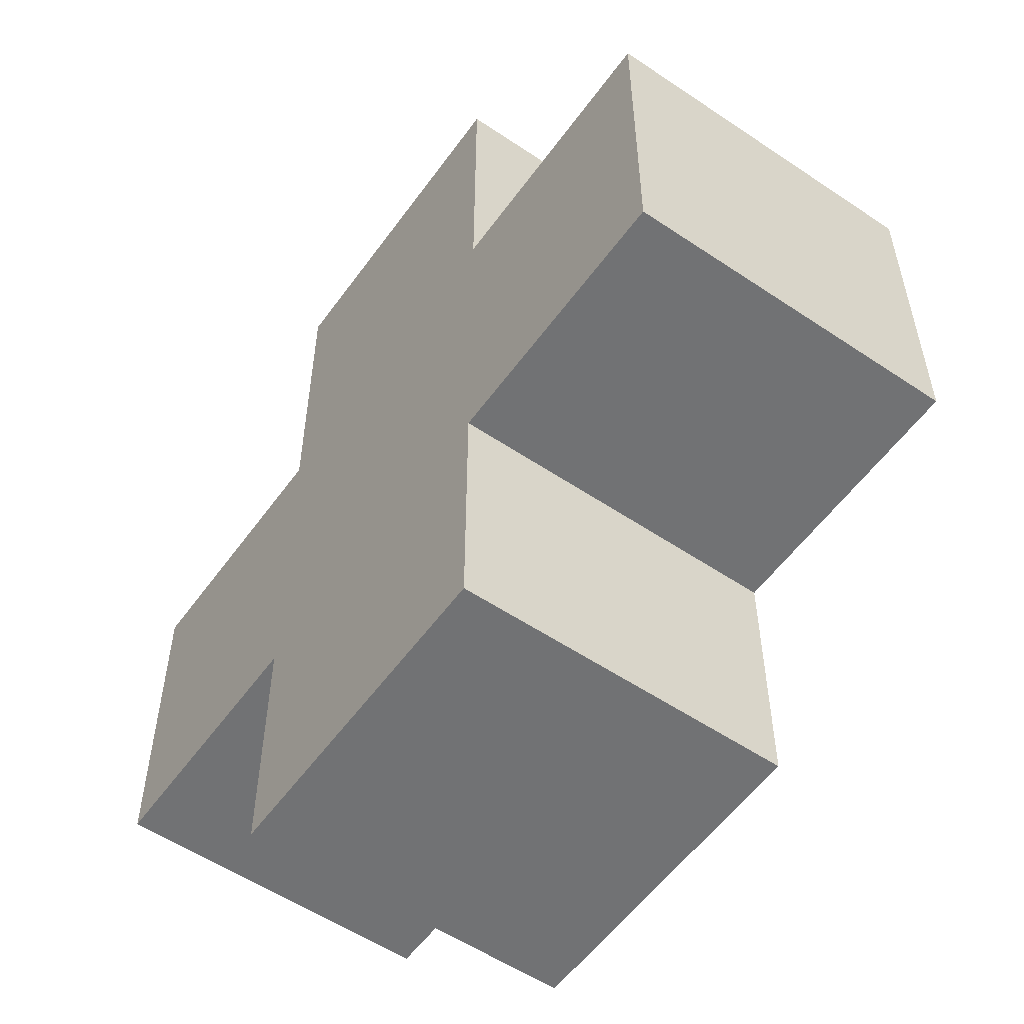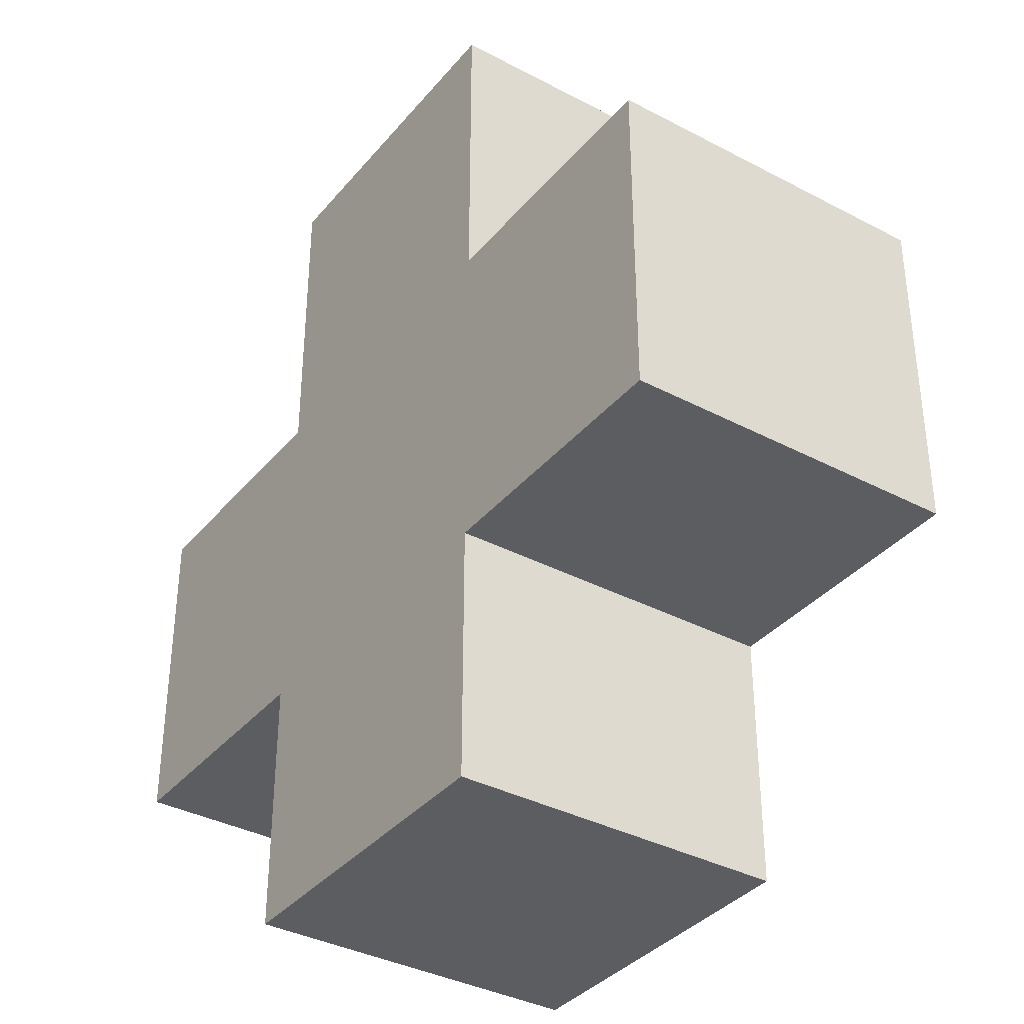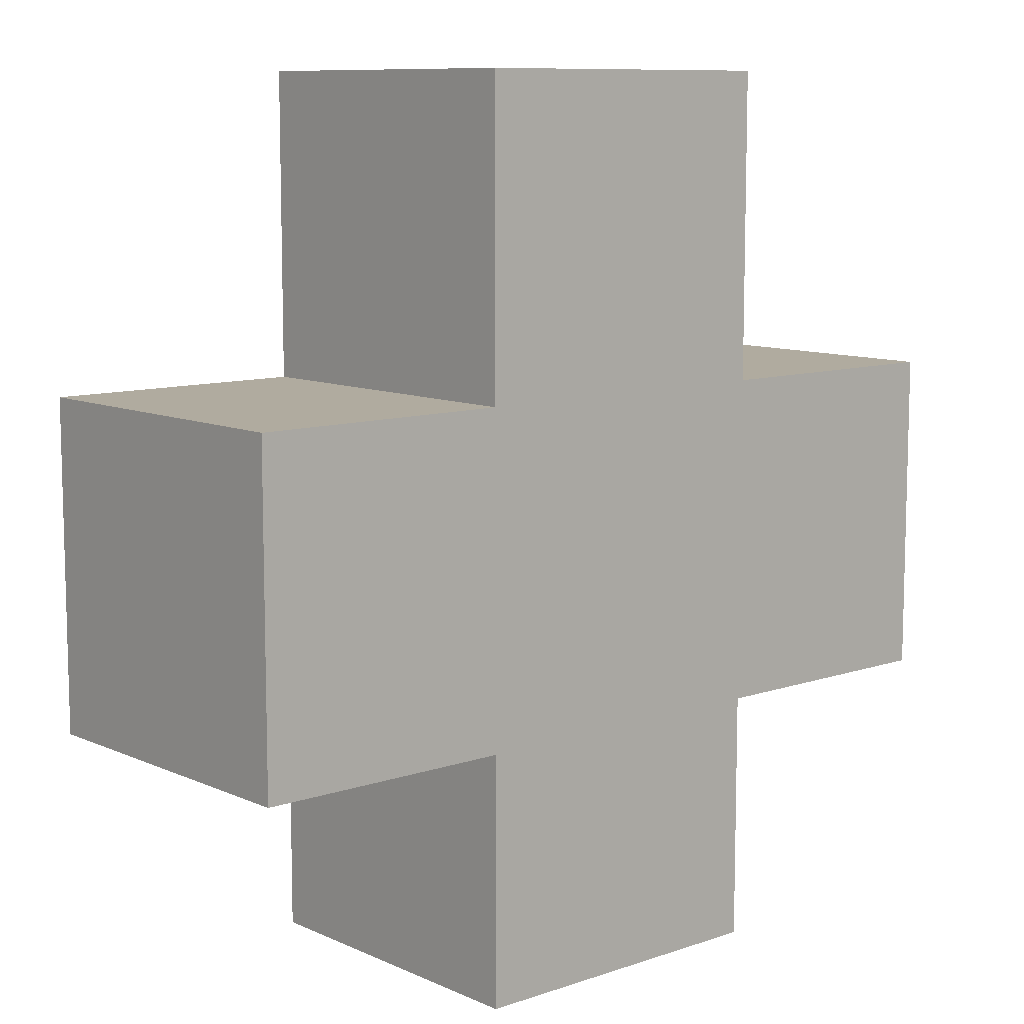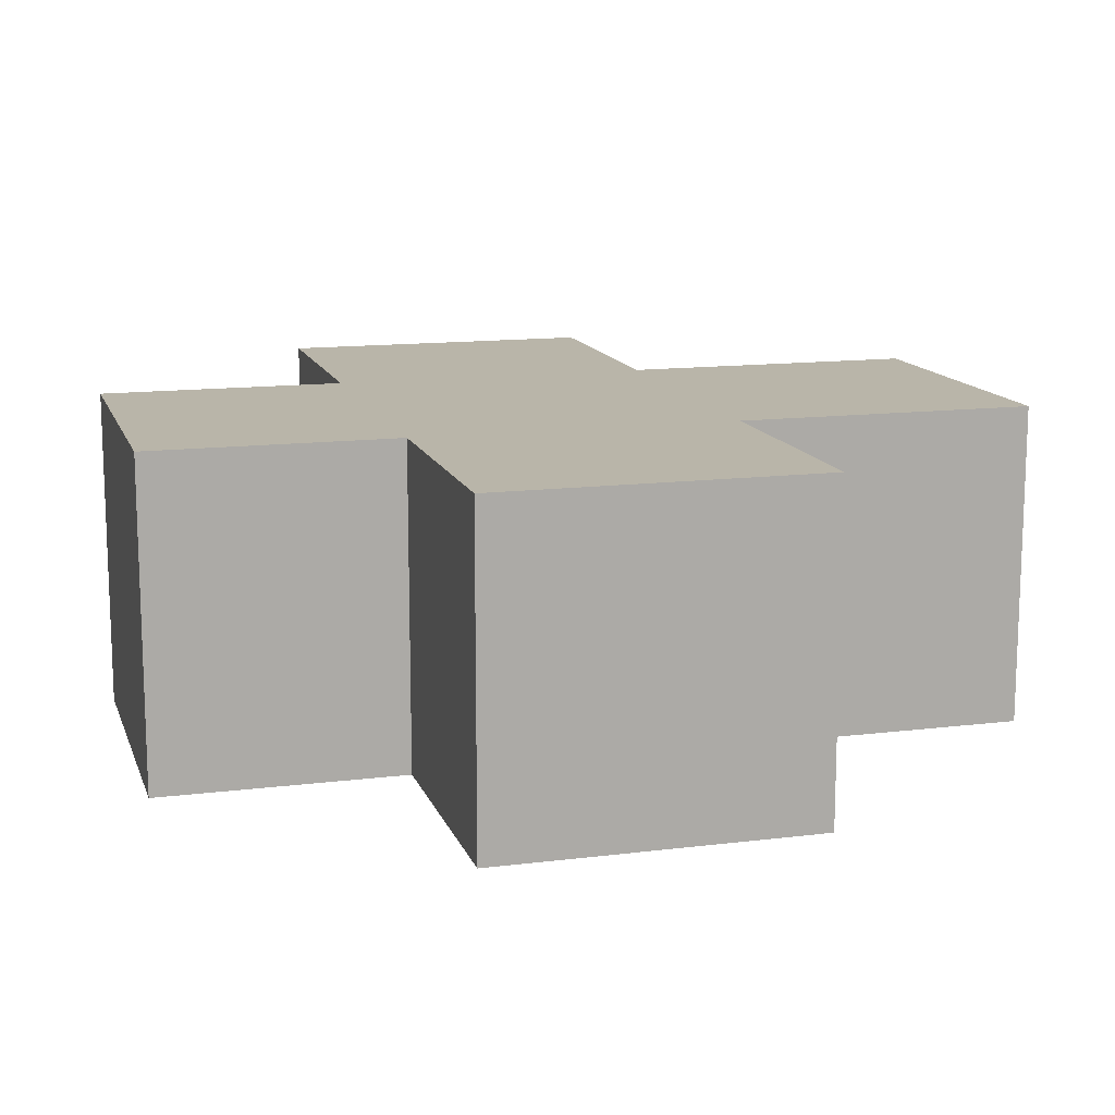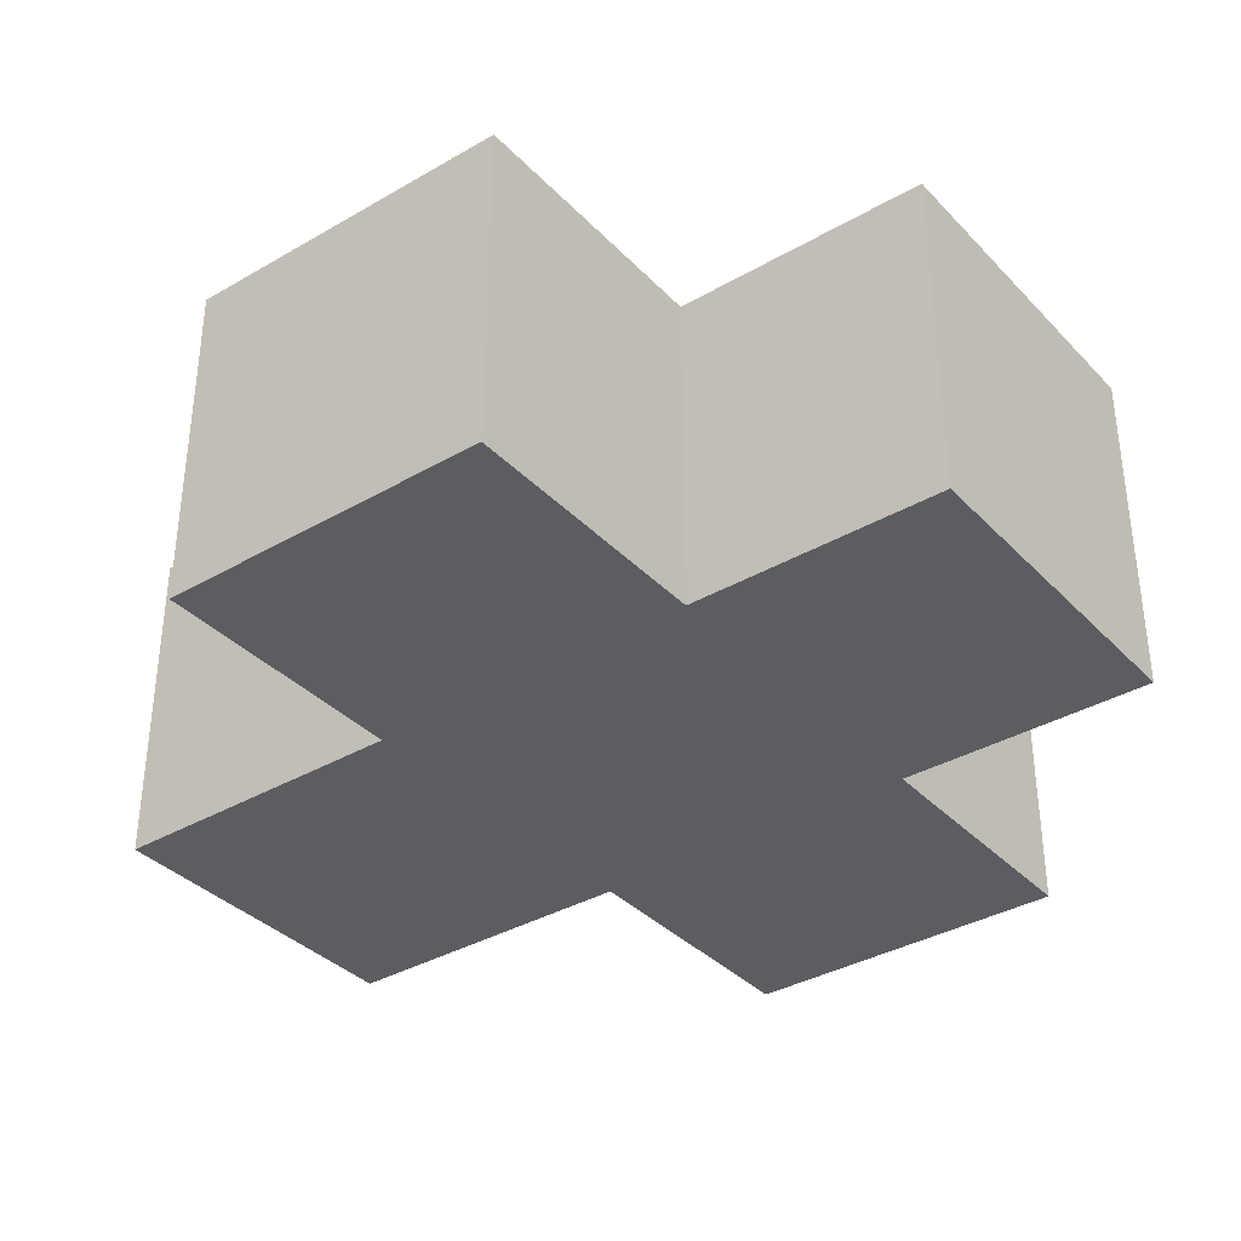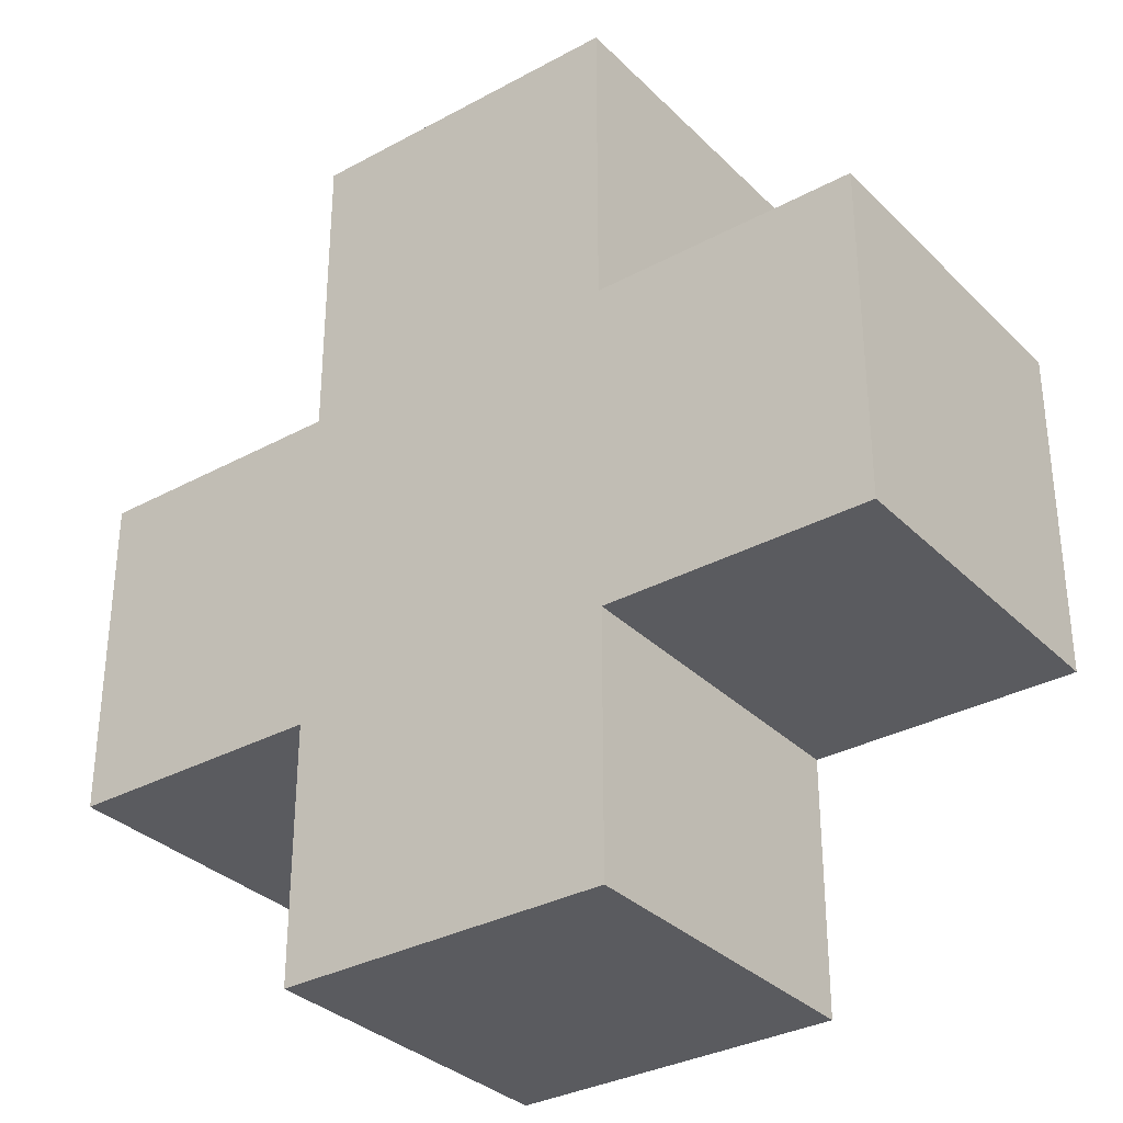
<metadata>
{"format":"obj","ext":"obj","renderer":"f3d","projection":"perspective","resolution":1024,"background":"white","views":[{"elev":-55.5,"azim":54.7,"up":"+Y"},{"elev":-36.4,"azim":-124.5,"up":"+Y"},{"elev":9.7,"azim":-41.2,"up":"+Y"},{"elev":13.4,"azim":74.2,"up":"+Z"},{"elev":-36.0,"azim":-52.8,"up":"+Z"},{"elev":-32.8,"azim":-143.1,"up":"+Y"}]}
</metadata>
<code>
o Cube
v 0.5136 0.5136 -0.5136
v 0.5136 -0.5136 -0.5136
v 0.5136 0.5136 0.5136
v 0.5136 -0.5136 0.5136
v -0.5136 0.5136 -0.5136
v -0.5136 -0.5136 -0.5136
v -0.5136 0.5136 0.5136
v -0.5136 -0.5136 0.5136
v 0.5136 1.469 -0.5136
v 0.5136 1.469 0.5136
v -0.5136 1.469 -0.5136
v -0.5136 1.469 0.5136
v 1.329 0.5136 -0.5136
v 1.329 -0.5136 -0.5136
v 1.329 0.5136 0.5136
v 1.329 -0.5136 0.5136
v -1.329 0.5136 -0.5136
v -1.329 -0.5136 -0.5136
v -1.329 0.5136 0.5136
v -1.329 -0.5136 0.5136
v 0.5136 -1.298 -0.5136
v 0.5136 -1.298 0.5136
v -0.5136 -1.298 -0.5136
v -0.5136 -1.298 0.5136
f 5 7 12 11
f 4 3 7 8
f 6 8 20 18
f 4 8 24 22
f 3 4 16 15
f 6 5 1 2
f 9 11 12 10
f 3 1 9 10
f 1 5 11 9
f 7 3 10 12
f 14 13 15 16
f 2 1 13 14
f 4 2 14 16
f 1 3 15 13
f 20 19 17 18
f 7 5 17 19
f 5 6 18 17
f 8 7 19 20
f 23 21 22 24
f 8 6 23 24
f 2 4 22 21
f 6 2 21 23

</code>
